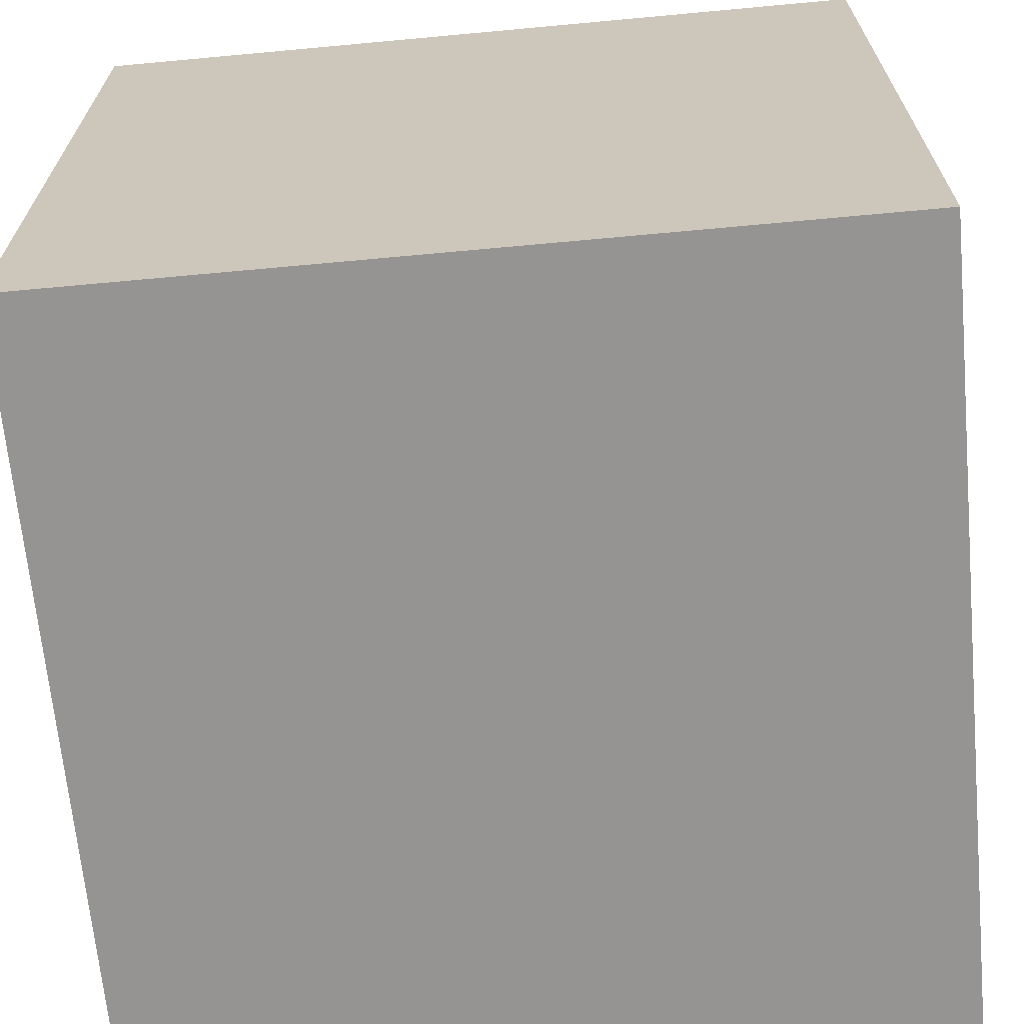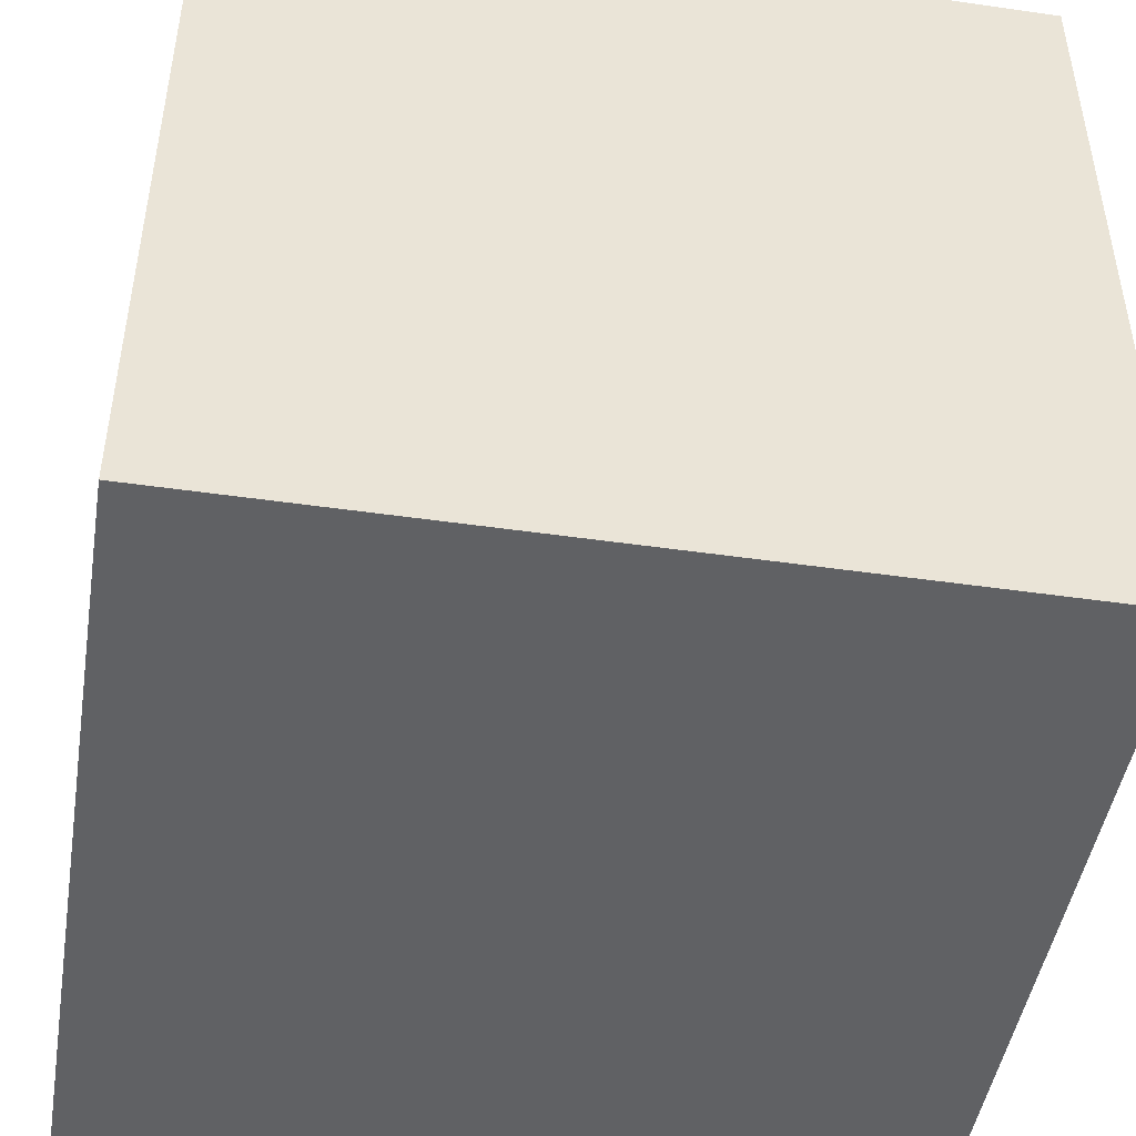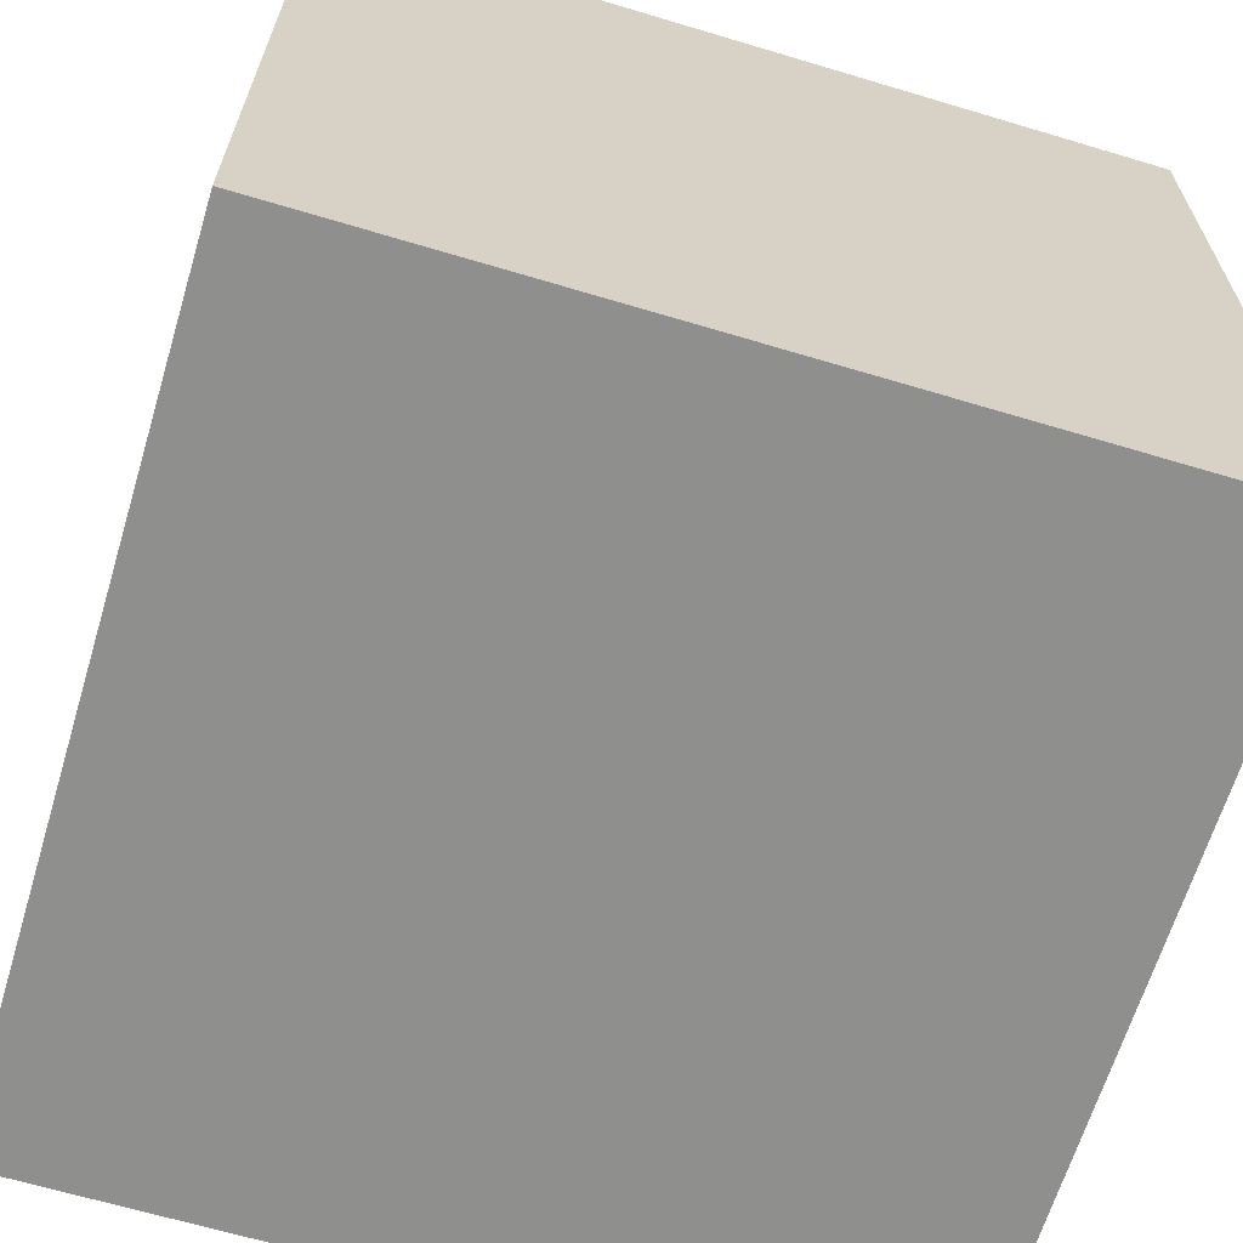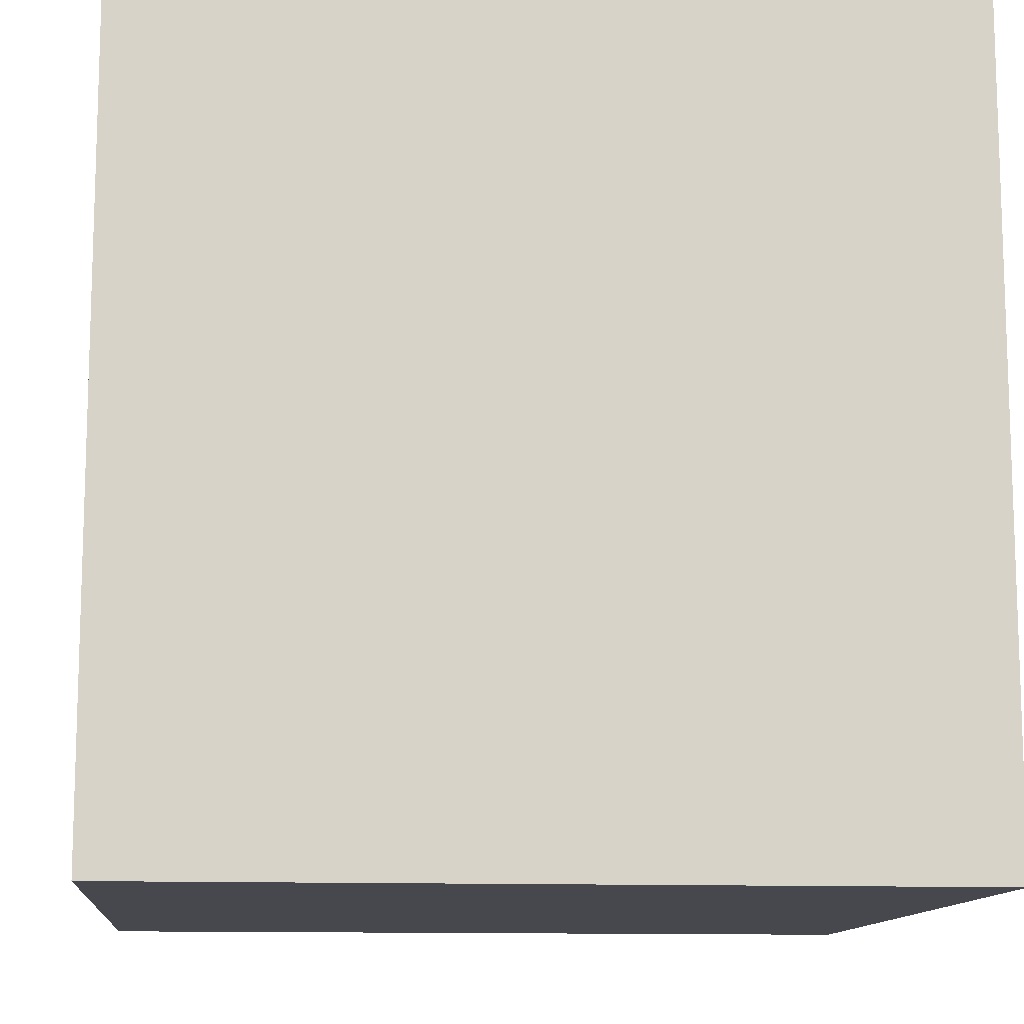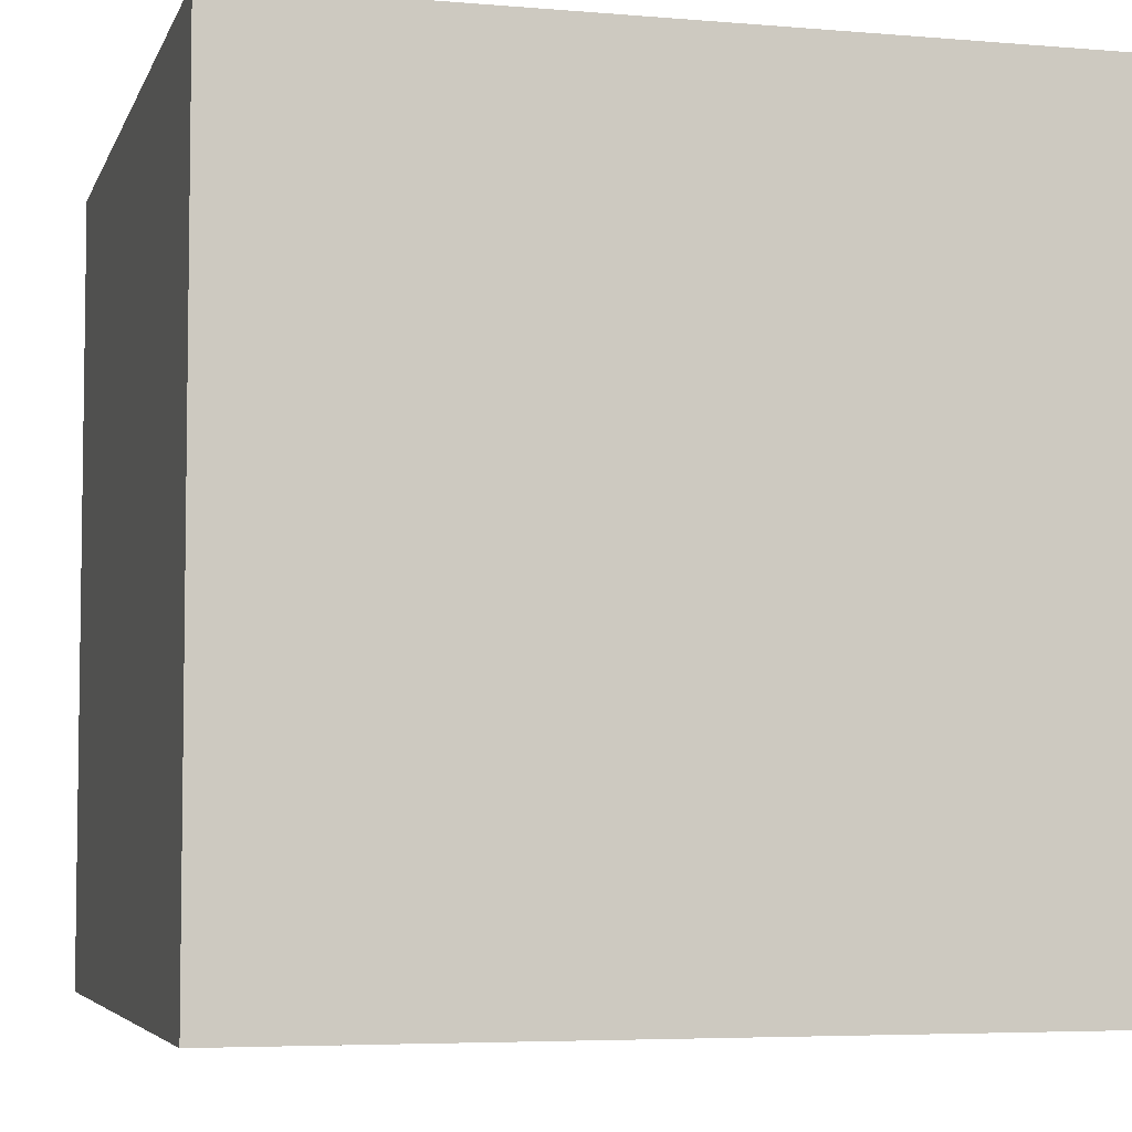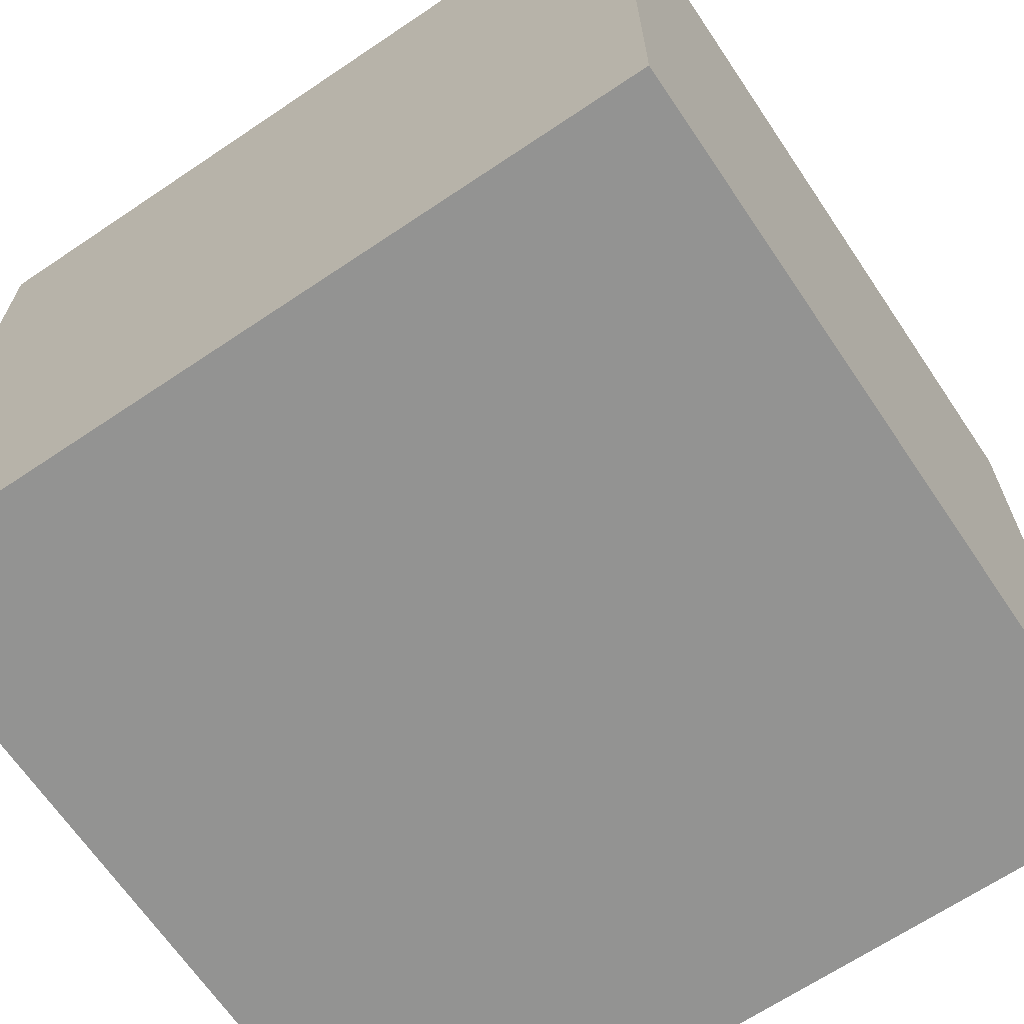
<metadata>
{"format":"obj","ext":"obj","renderer":"f3d","projection":"perspective","resolution":1024,"background":"white","views":[{"elev":-67.2,"azim":5.3,"up":"+Y"},{"elev":-46.9,"azim":170.7,"up":"+Y"},{"elev":-65.2,"azim":-106.8,"up":"+Z"},{"elev":-11.9,"azim":-95.5,"up":"+Z"},{"elev":-5.2,"azim":-14.9,"up":"+Z"},{"elev":-66.7,"azim":-56.0,"up":"+Y"}]}
</metadata>
<code>
o Cube
v -0.5 0.5 -0.5
v -0.5 0.5 0.5
v -0.5 -0.5 -0.5
v -0.5 -0.5 0.5
v 0.5 0.5 -0.5
v 0.5 0.5 0.5
v 0.5 -0.5 -0.5
v 0.5 -0.5 0.5
f 1 5 7 3
f 4 3 7 8
f 8 7 5 6
f 6 2 4 8
f 2 1 3 4
f 6 5 1 2

</code>
